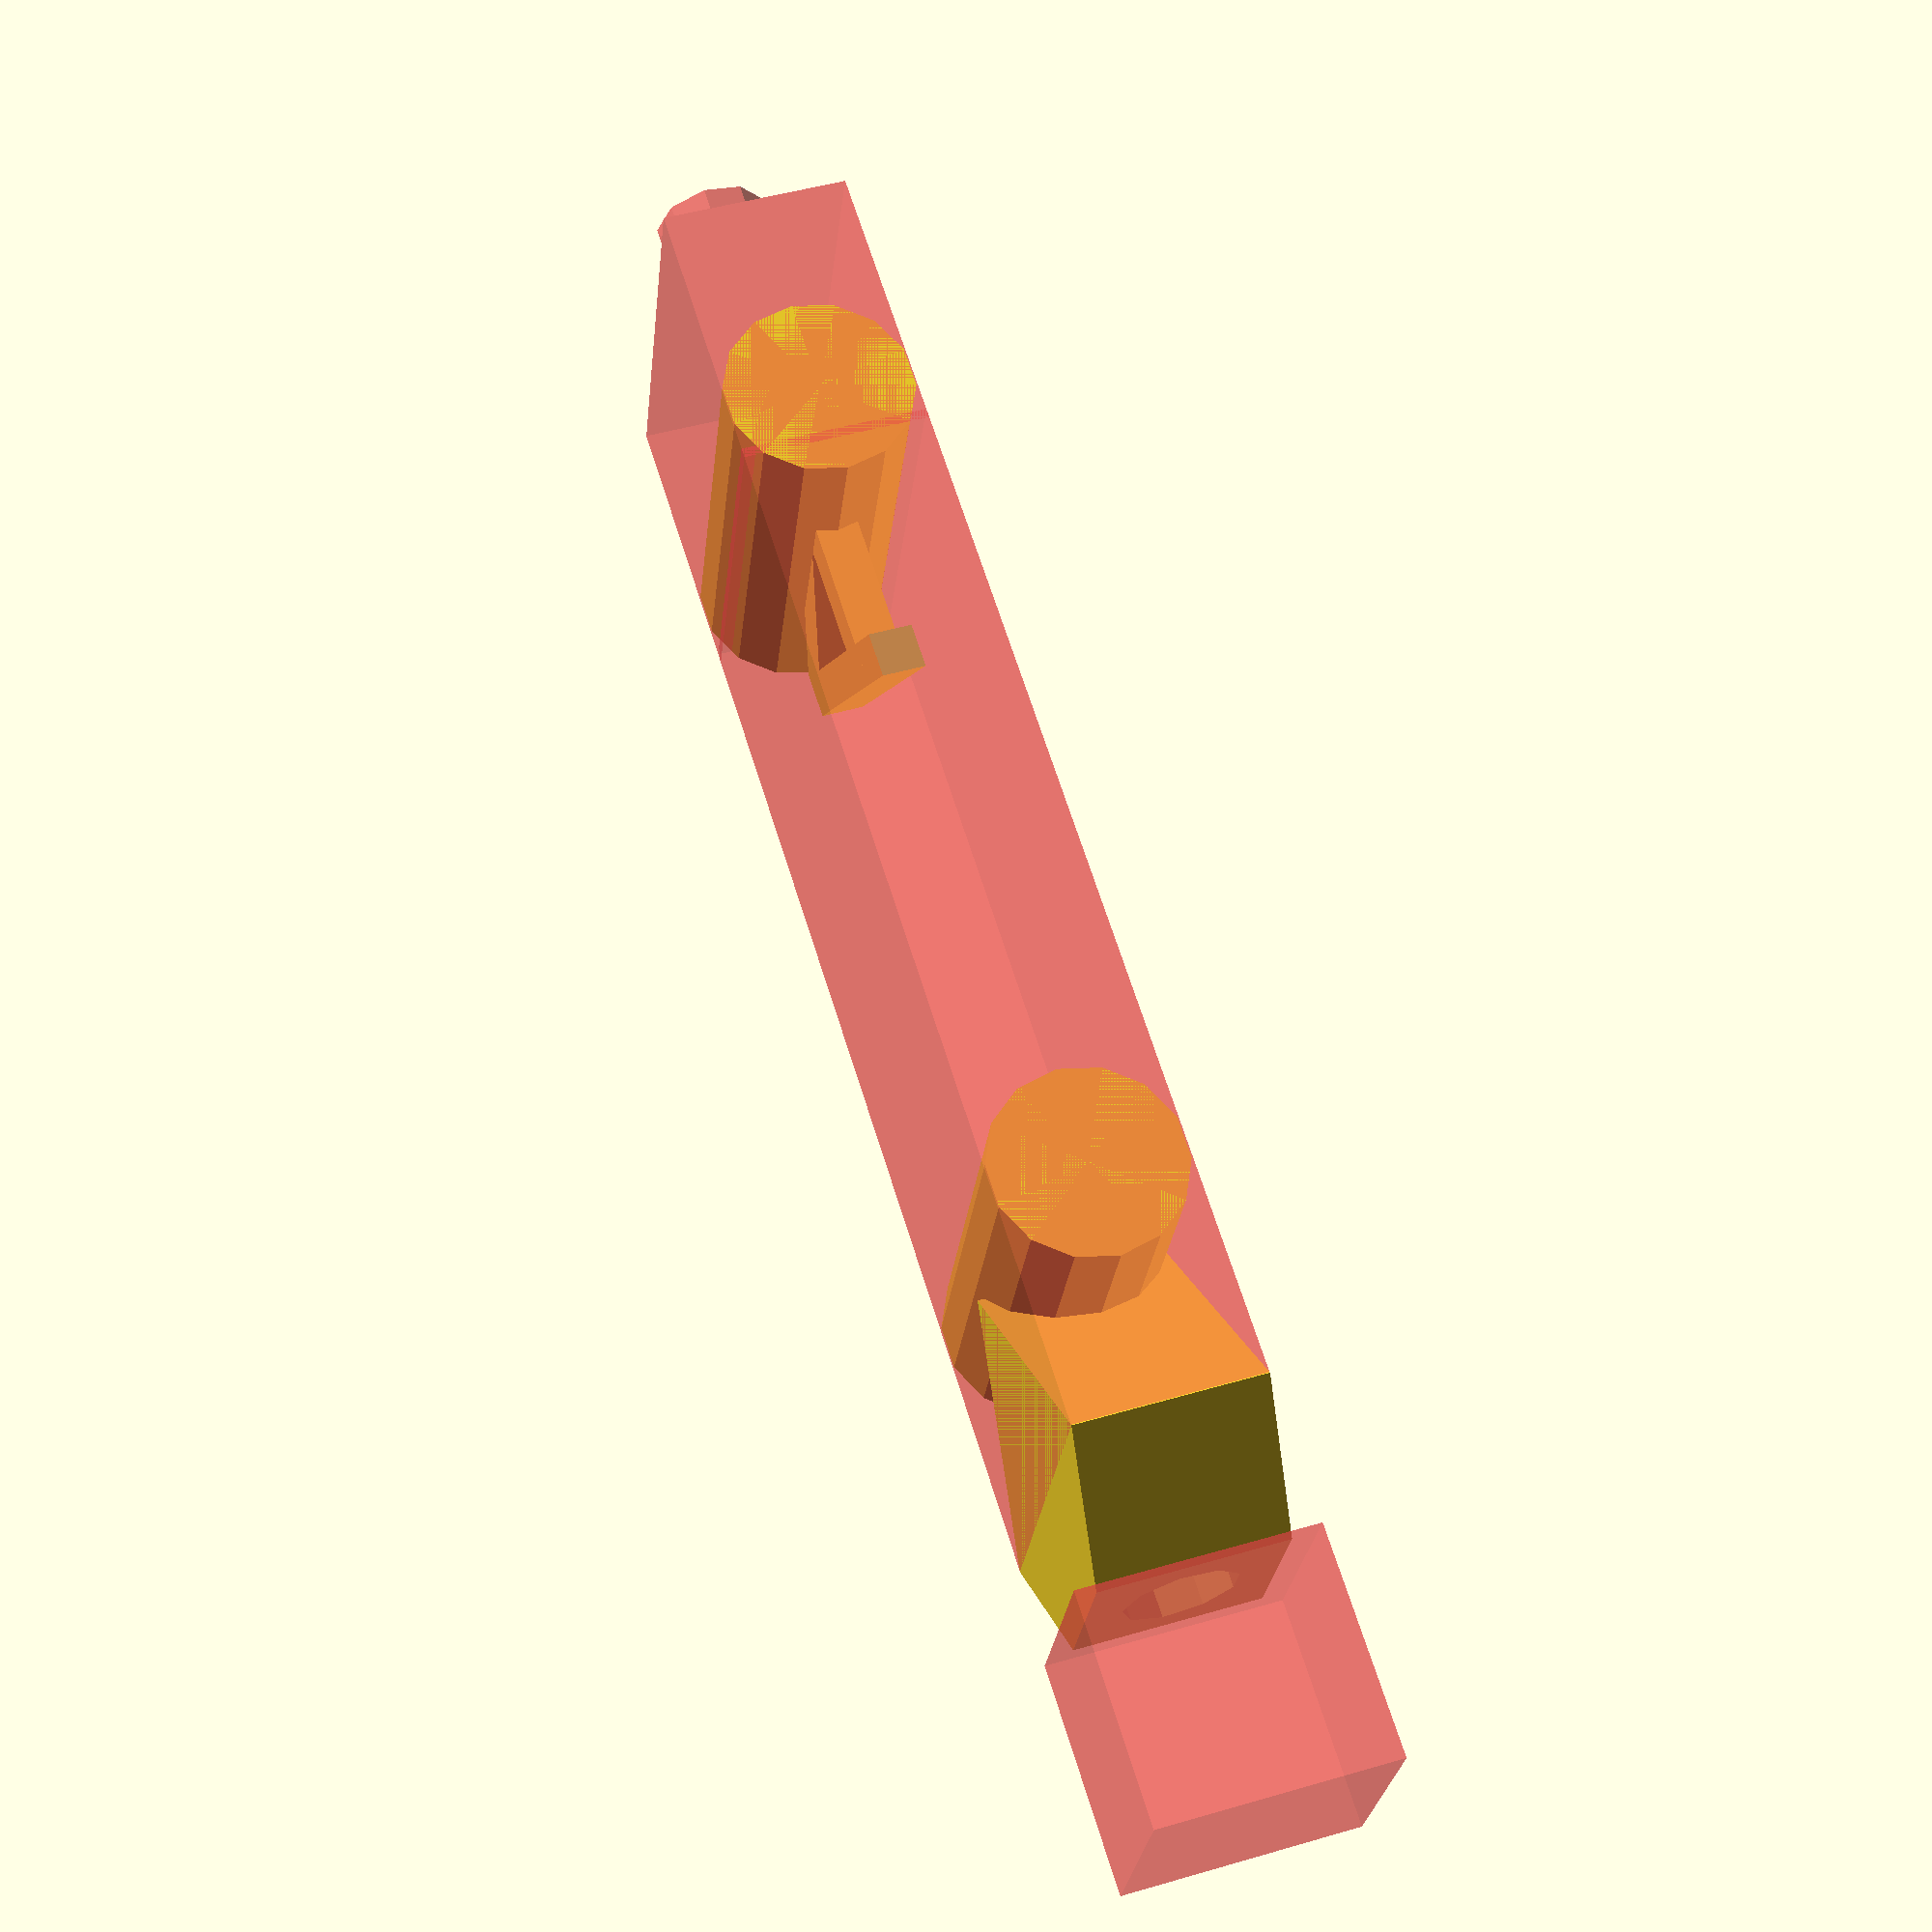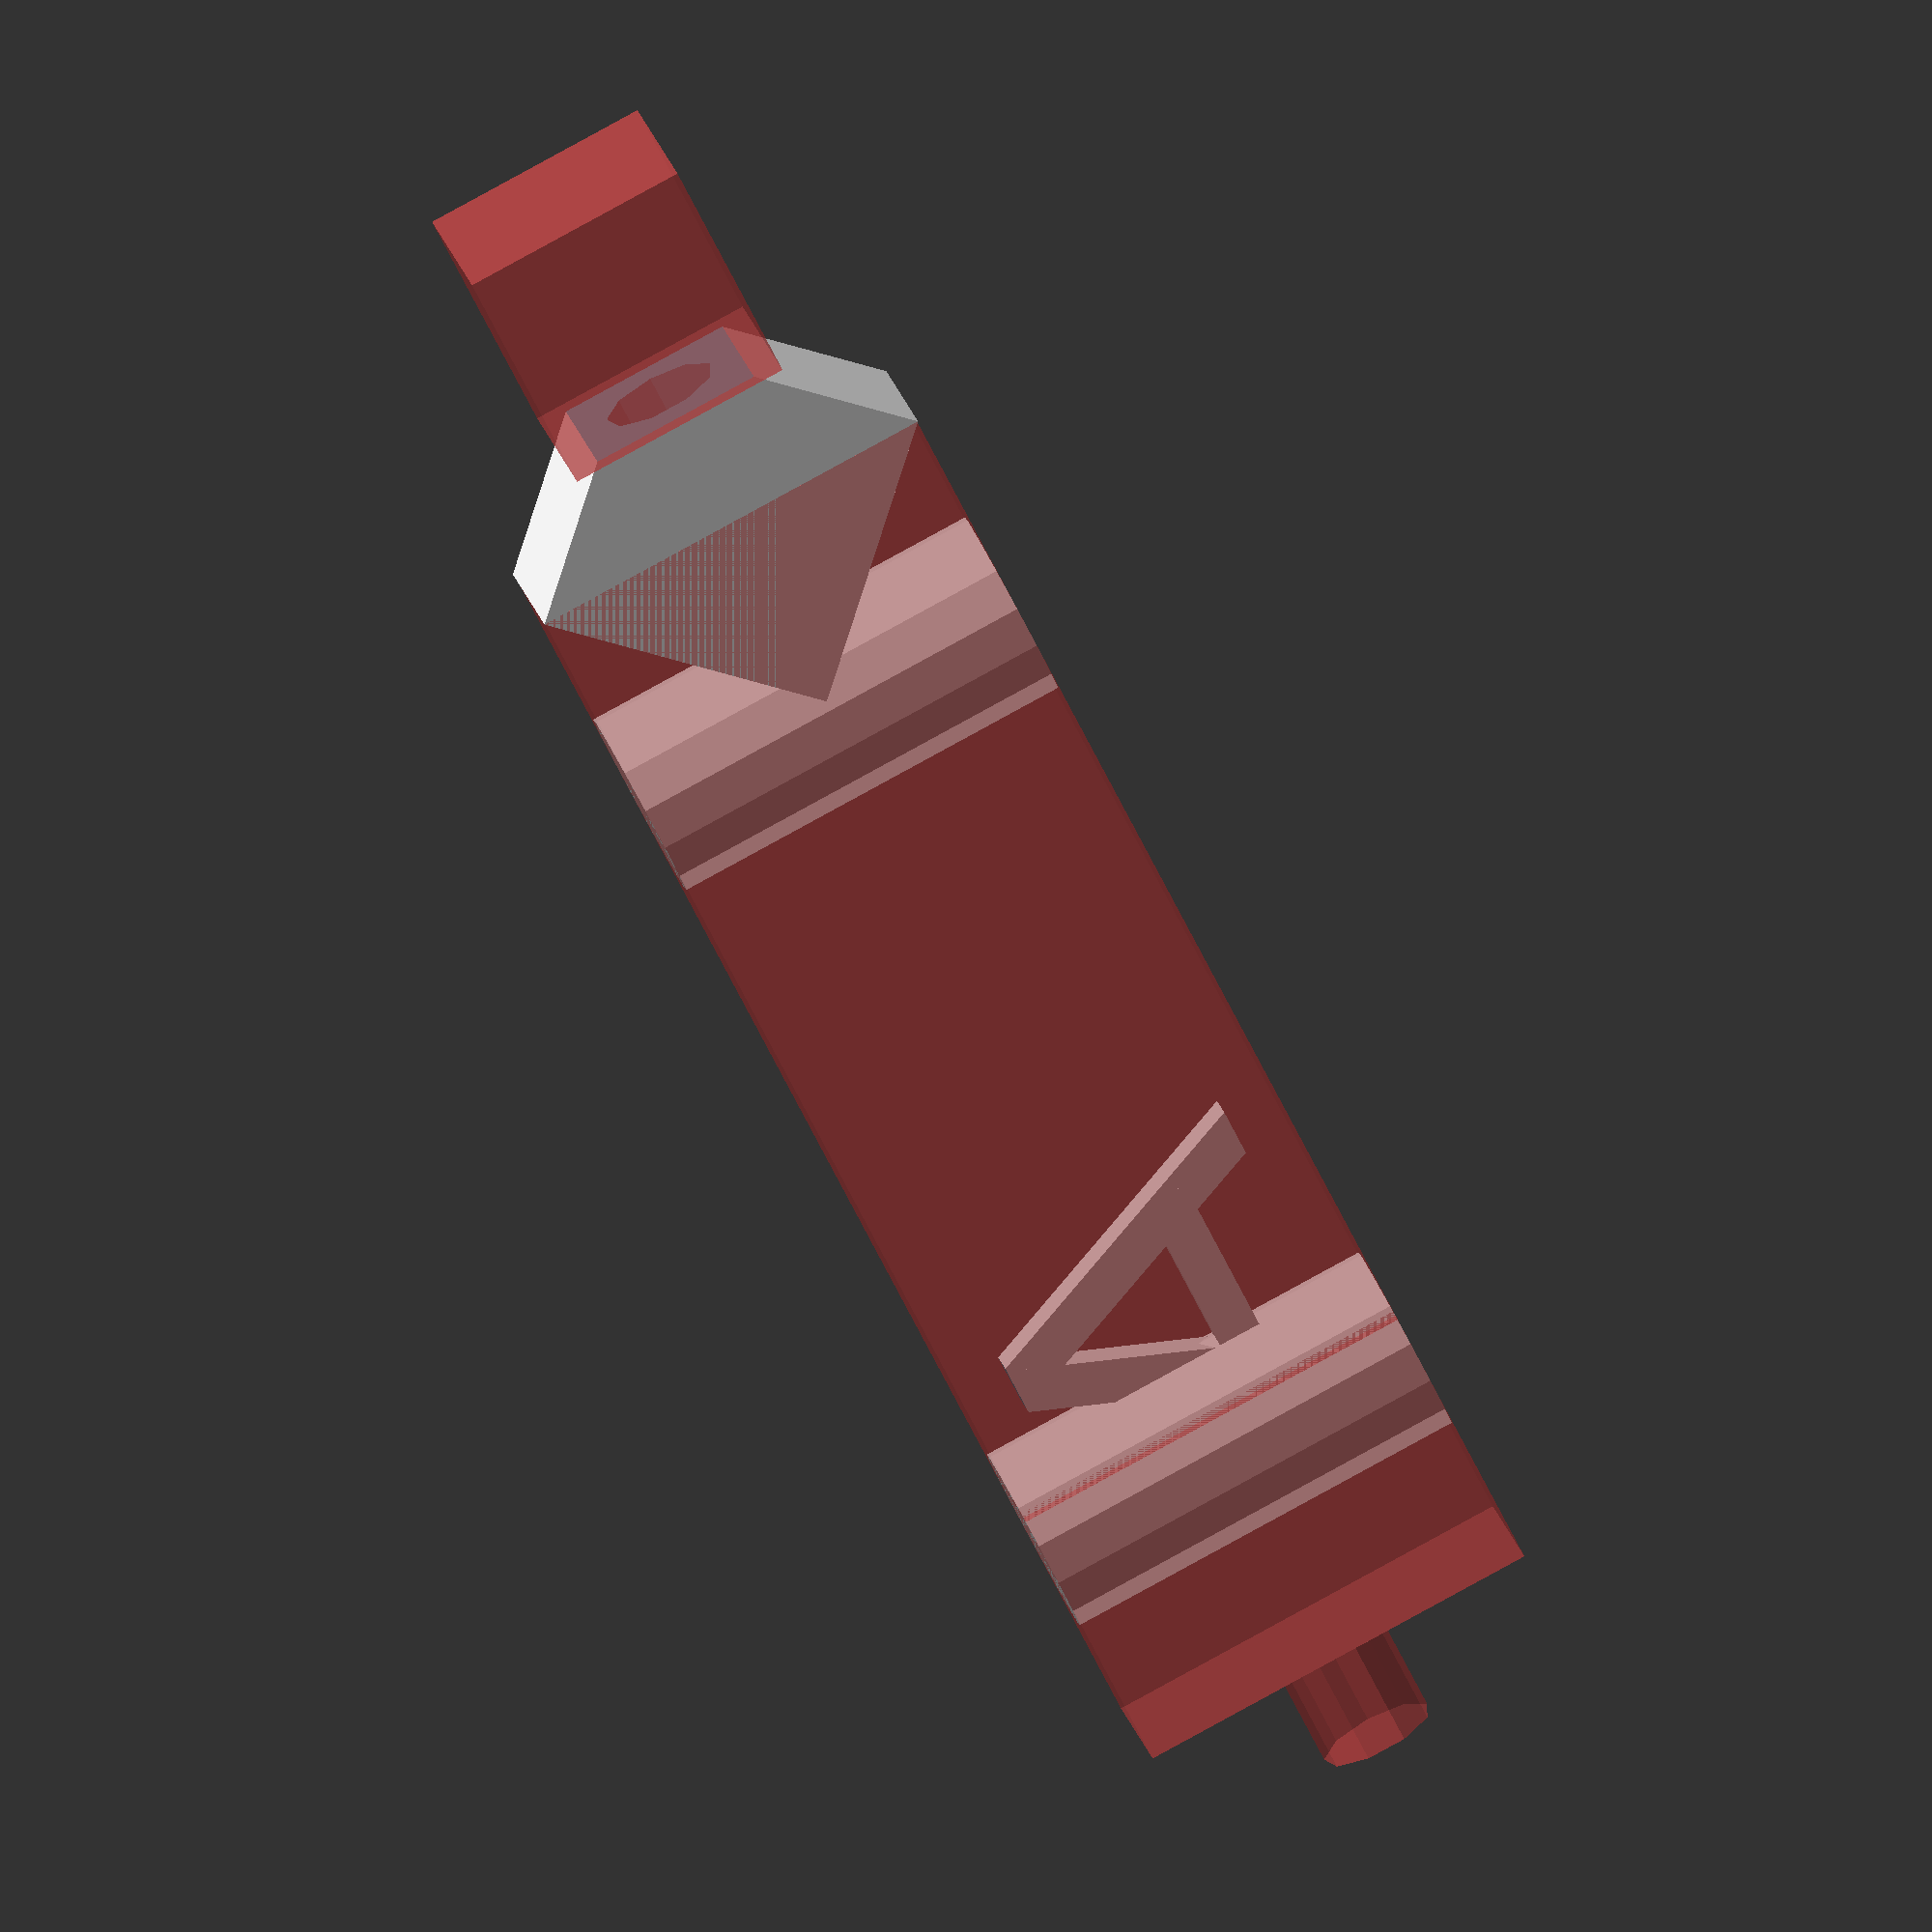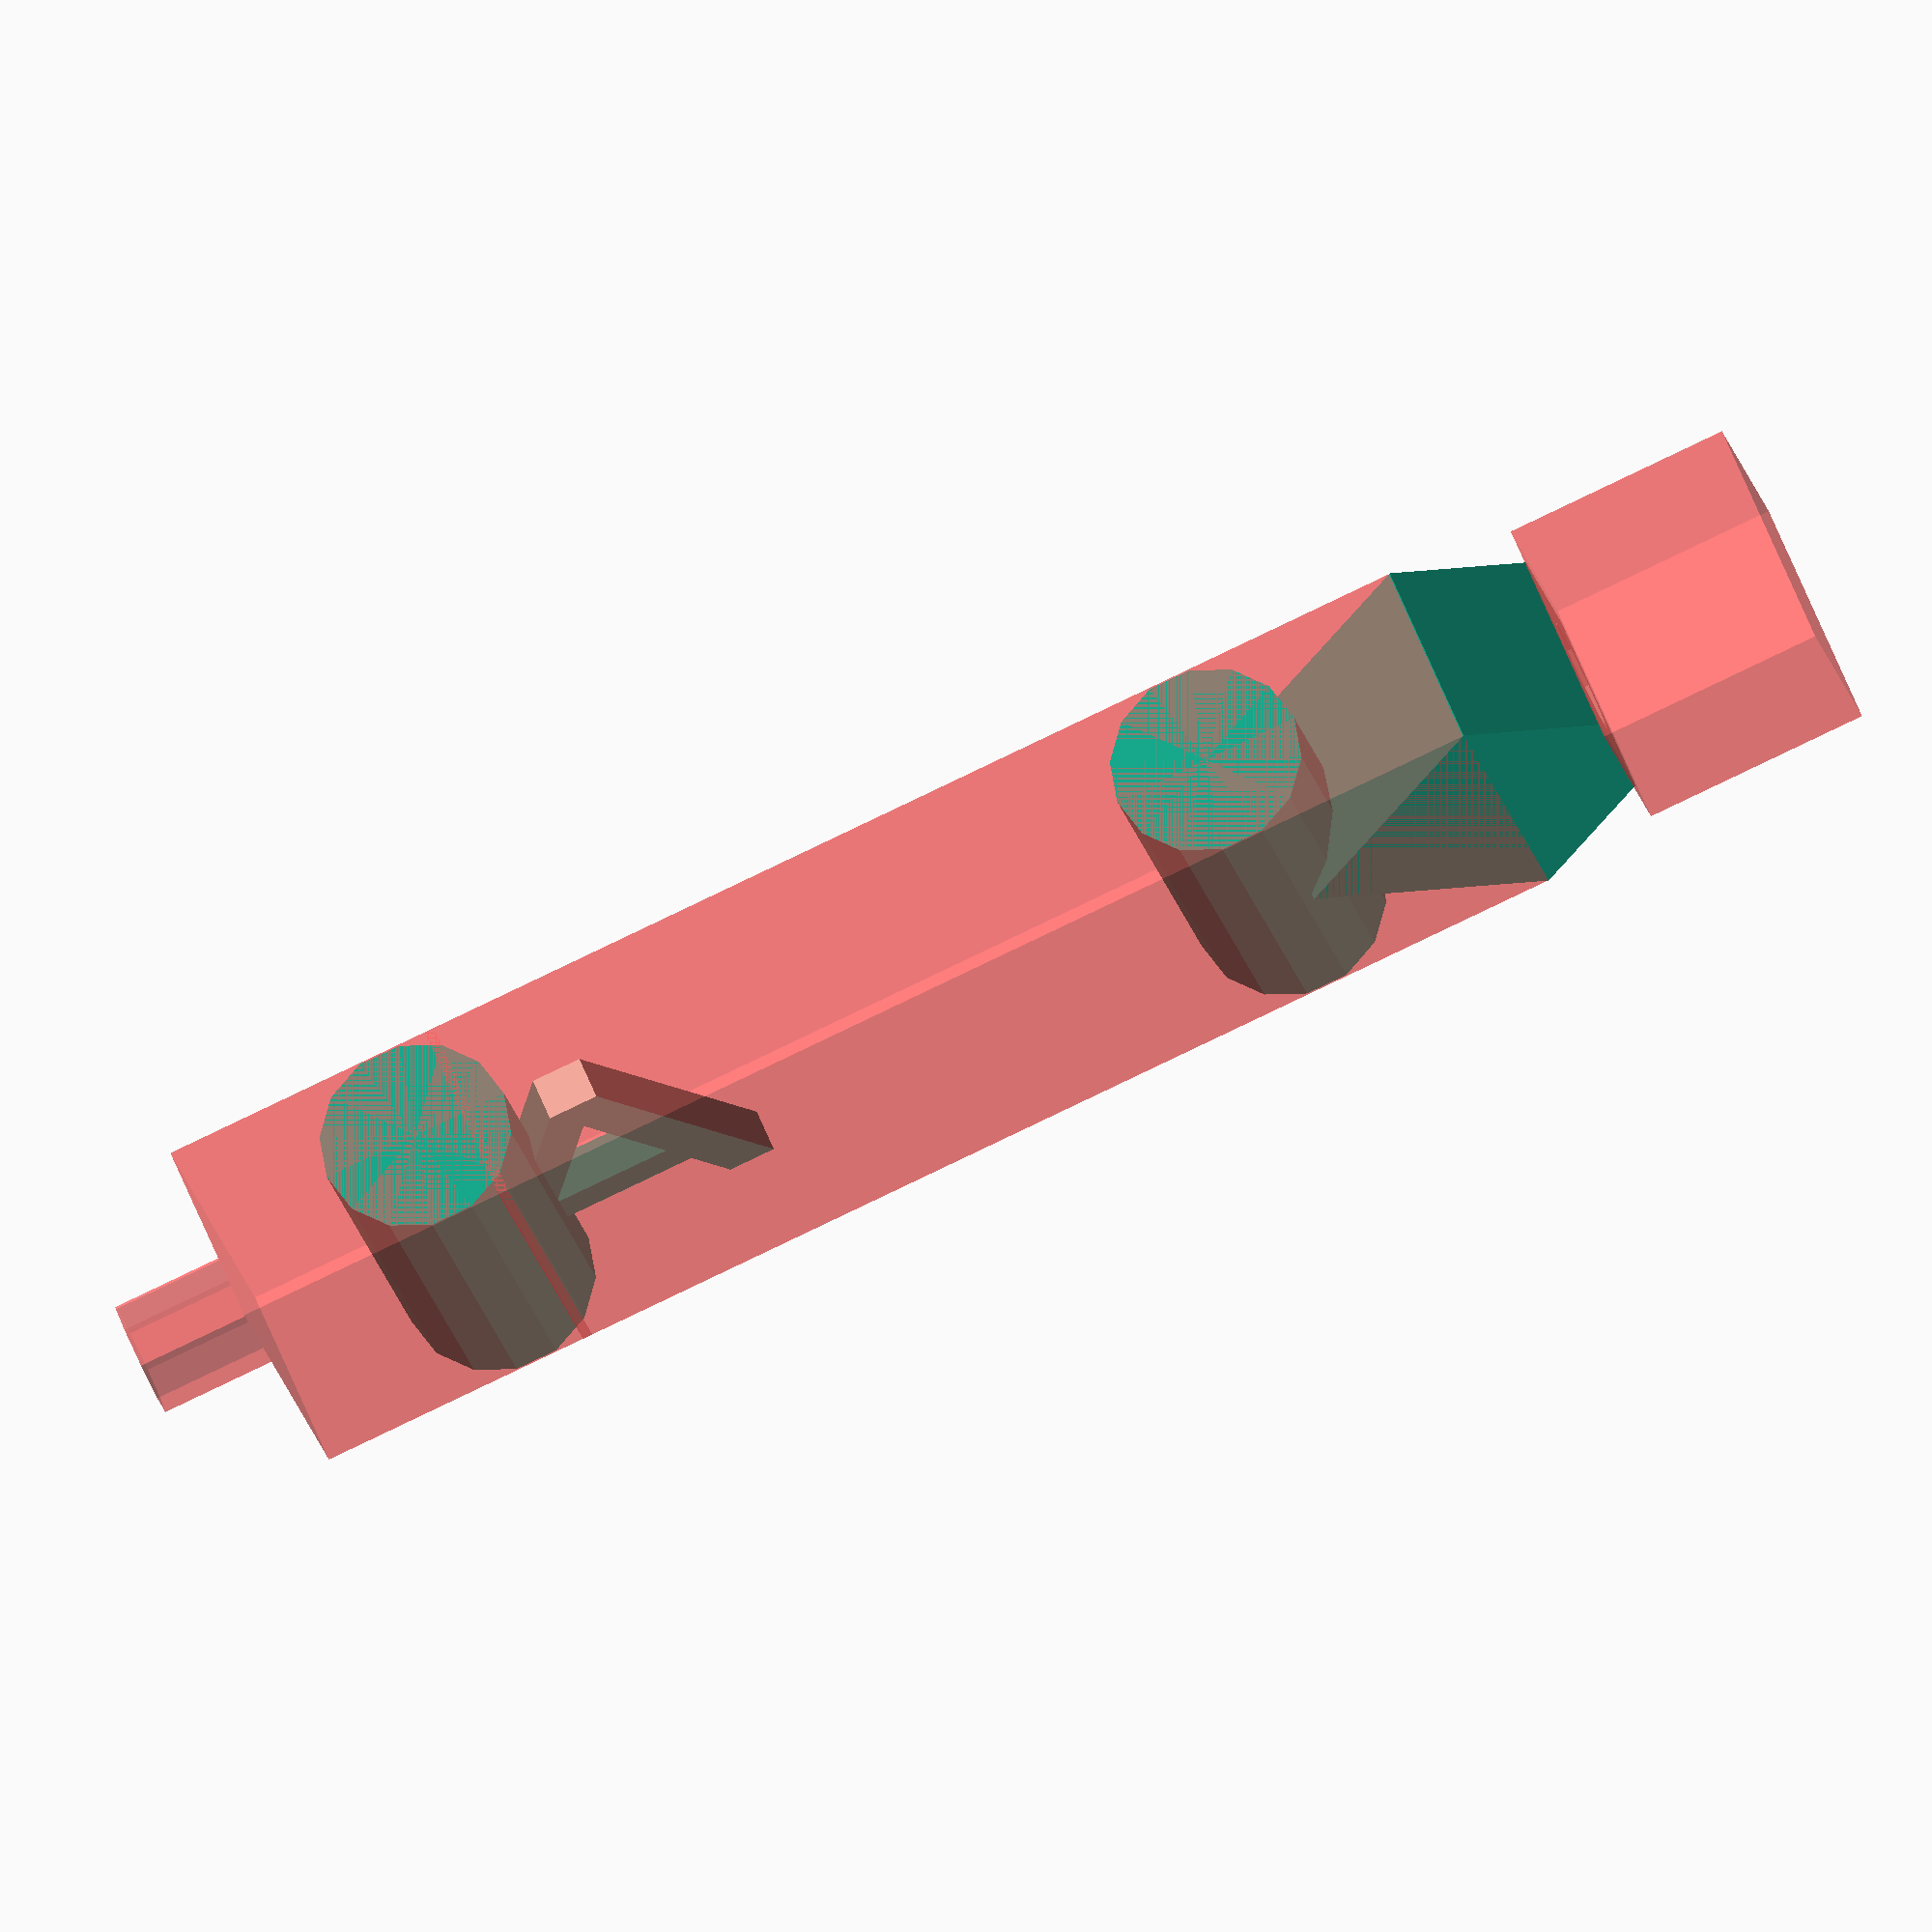
<openscad>
//Азотистое основание: Аденин

x=50;
y=19;
z=9;
dx=9; //Длина разъема магнита
d=2.67; //Диаметр гнезда магнита
p=18.5;  //Перемещине буквы А по плоскости
difference() {
union() { 
 #translate([0, 0, 0]) cube ([x-2, y, z-0.3], center=true);

  translate([-24, 0, 0]) rotate([0, 0, 45]) cube ([13.5, 13.5, z-0.3], center=true);
 
   #translate([30.1, 0, 0]) cube ([13.1, 19, z-0.3], center=true);

}  
  translate([6, 0, 3]) cube ([x-10, y+2, z/1.5], center=true); //Пространство для изменения объема поля с буквой


   #translate([-34.8, 0, 0]) cube ([10.5, 10.5, z+2], center=true); //Для вырезки с переди


    #rotate([0, 90, 0]) translate([0, 0, -34.8]) cylinder(dx, d, d);

     #rotate([0, 90, 0]) translate([0, 0, 33.1]) cylinder(dx, d,  d);

// #rotate([0, 90, 0]) translate([0, -4.5, 33.1]) cylinder(dx, d,  d);
}

rotate([90, 0, 0]) translate([-13, 0, -9.5]) cylinder(19, 4.4, 4.4);

rotate([90, 0, 0]) translate([26.3, 0, -9.5]) cylinder(19, 4.4, 4.4);

//Буква А 
difference() {
union () {
 translate([p, -7.55, -1]) rotate ([0, 0, 22]) cube ([2, 16, 2]);
  translate([p, -6.8, 1]) rotate ([45, 90, 22]) cube ([2, 16, 2]);
   translate([p-3.8, 2, -1]) cube ([9, 2, 2]);
}
 translate([p-6, -9, -2]) cube ([15, 2, 4]);
   translate([p-6, 7.1, -2]) cube ([15, 2, 4]);
}

</openscad>
<views>
elev=313.1 azim=341.4 roll=251.6 proj=p view=wireframe
elev=164.8 azim=242.9 roll=189.4 proj=o view=wireframe
elev=295.2 azim=167.5 roll=337.6 proj=o view=solid
</views>
